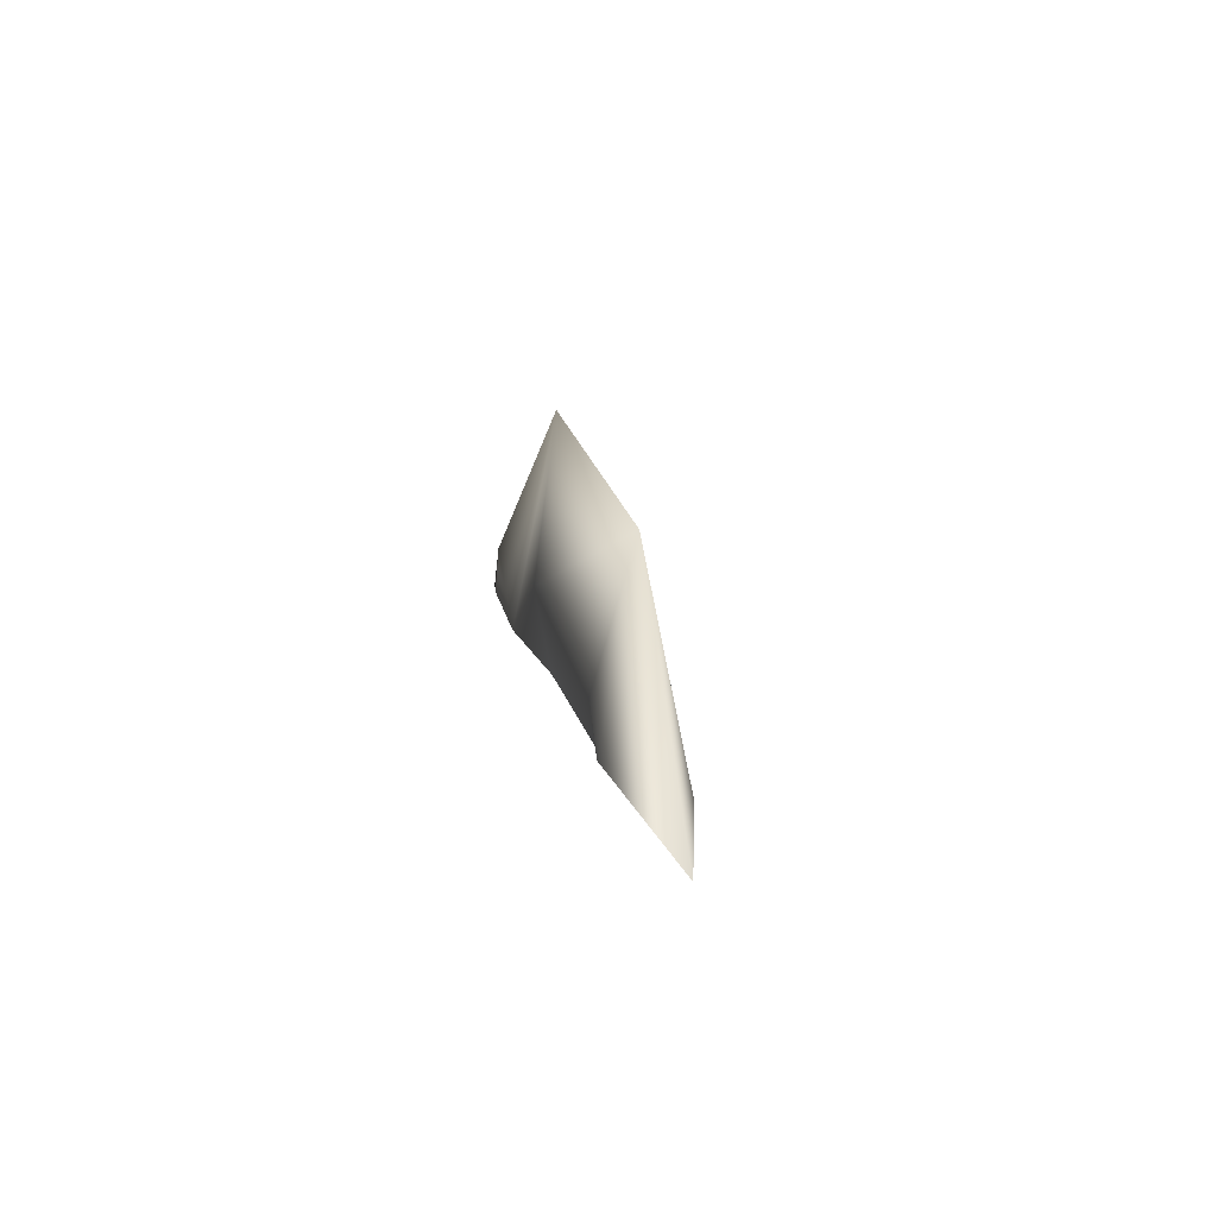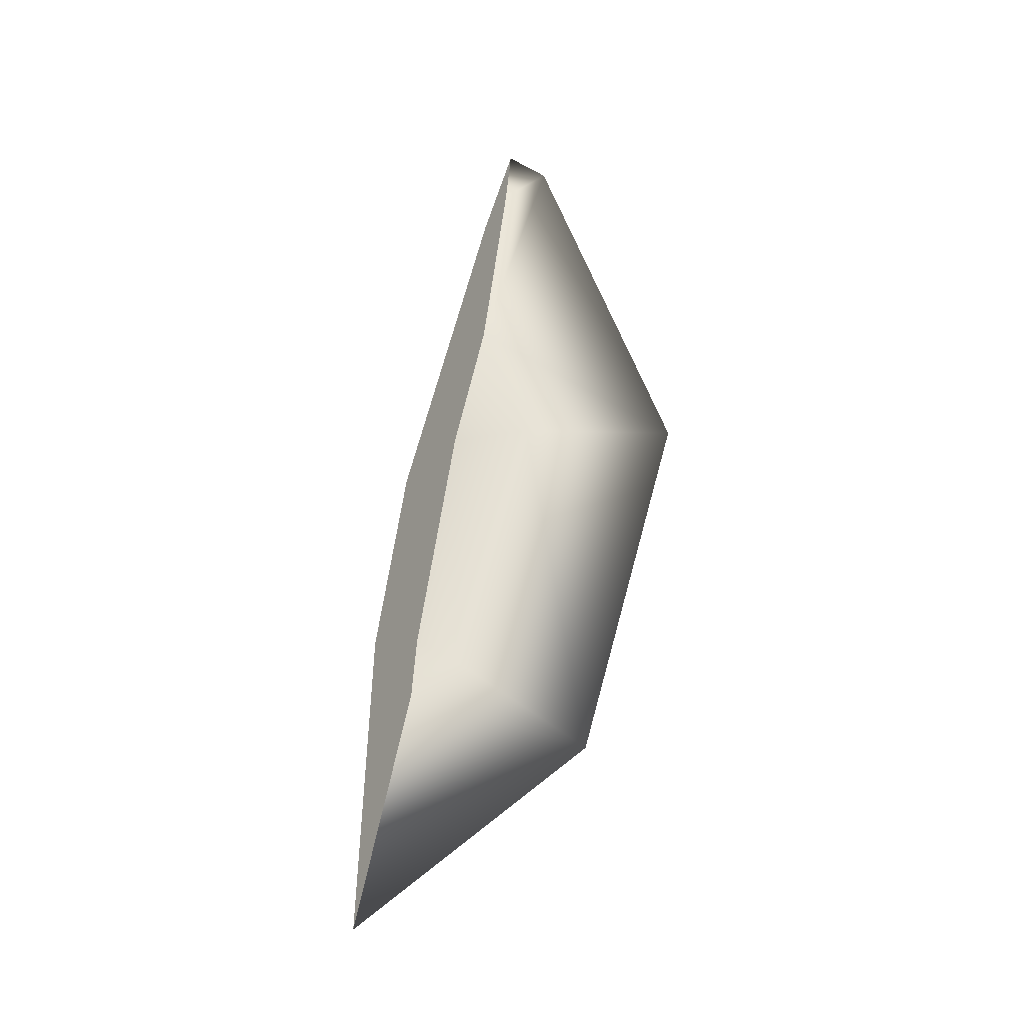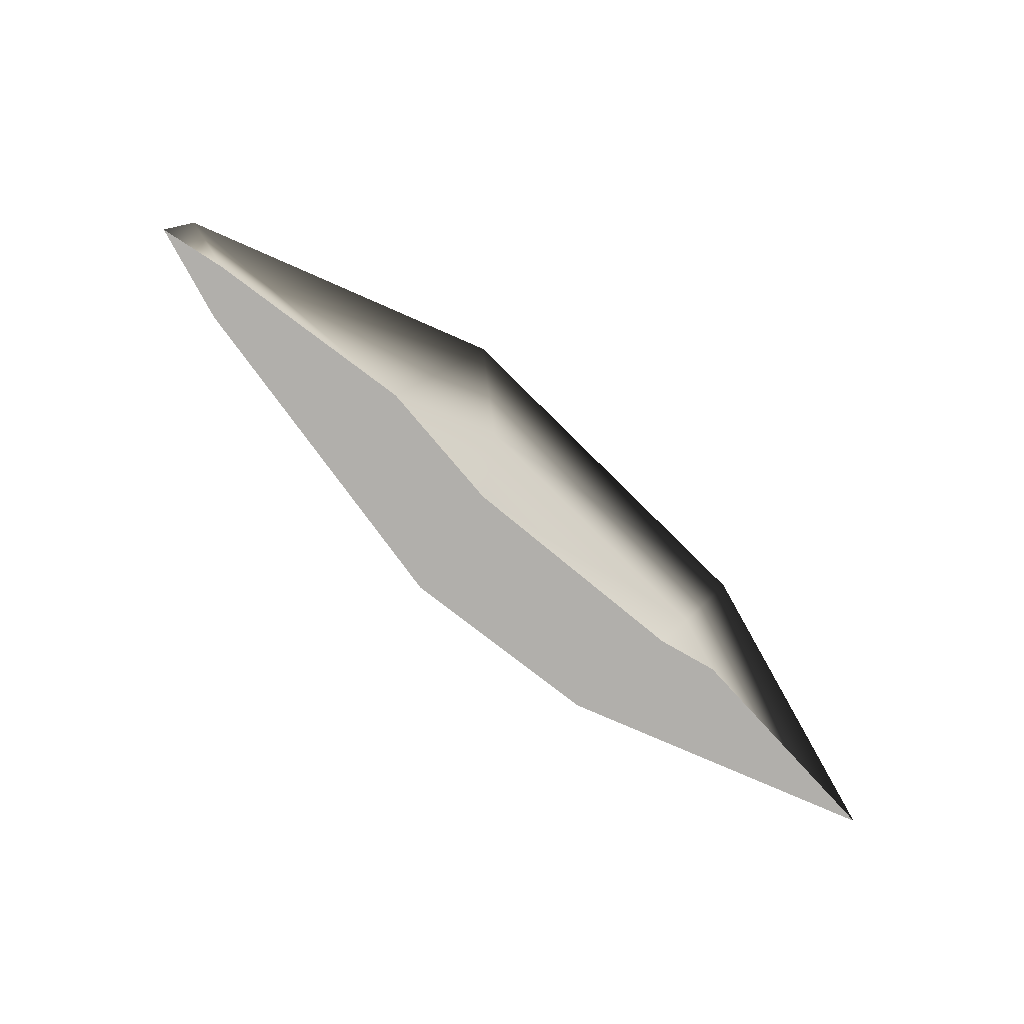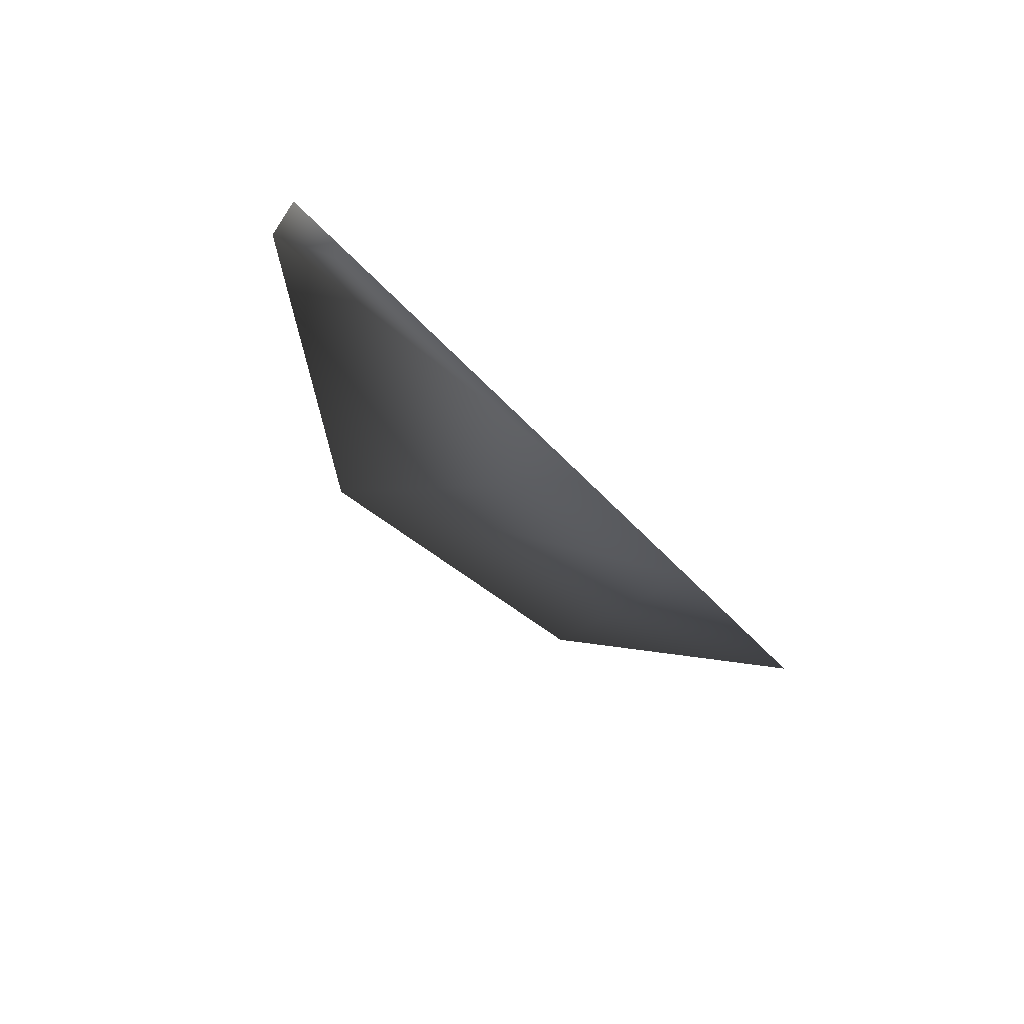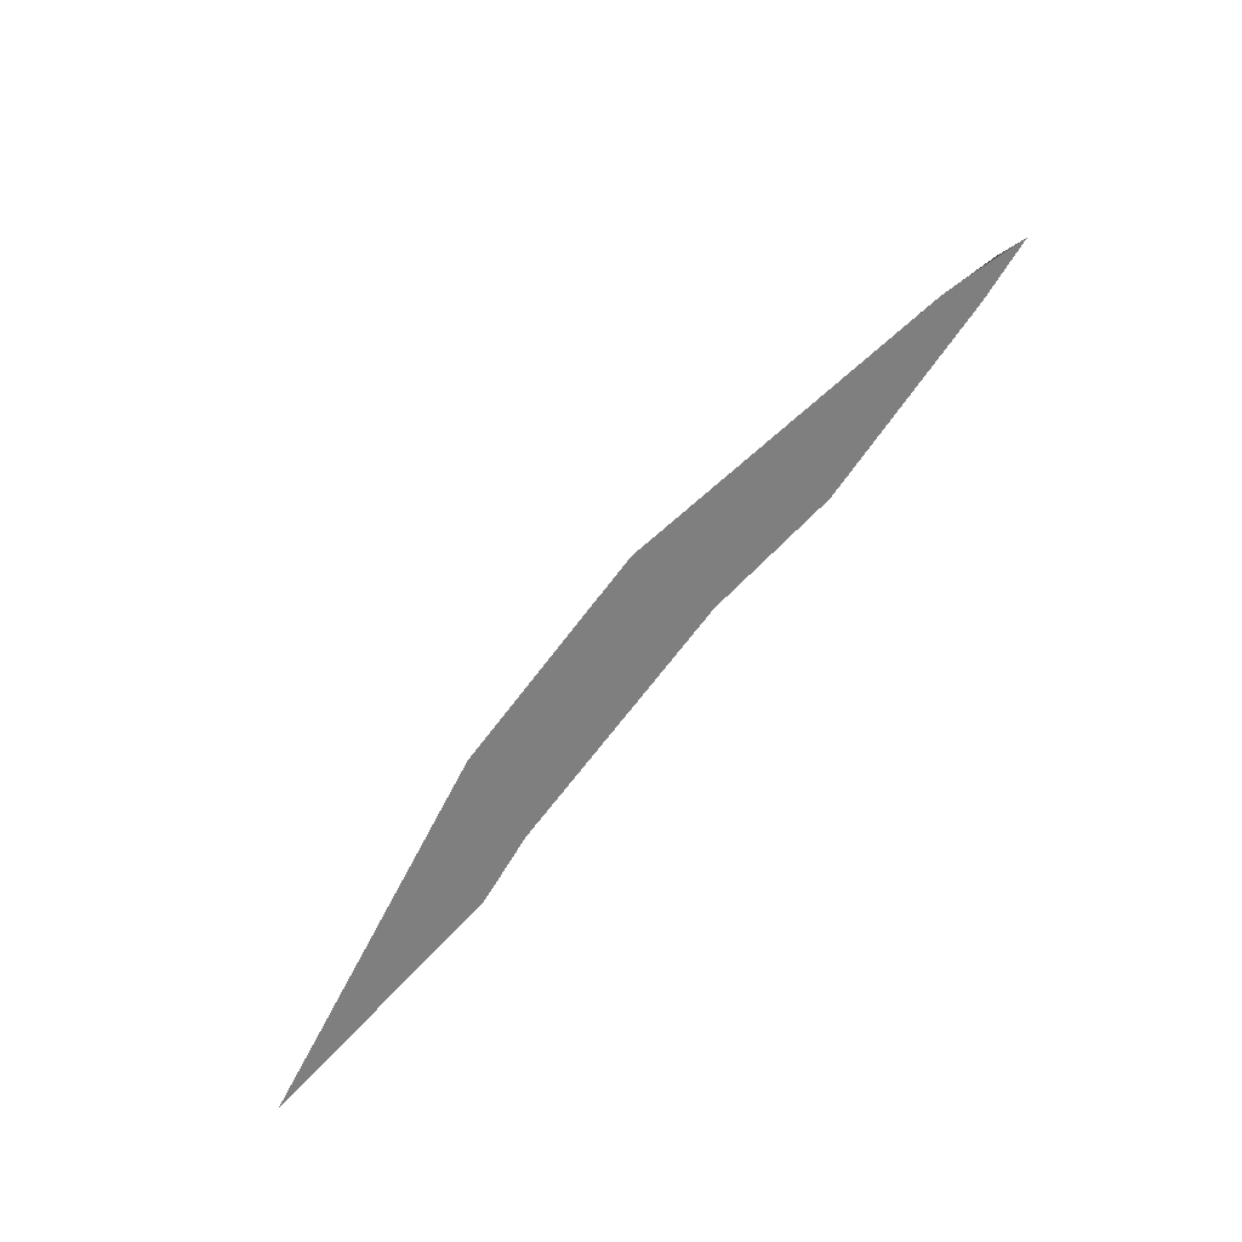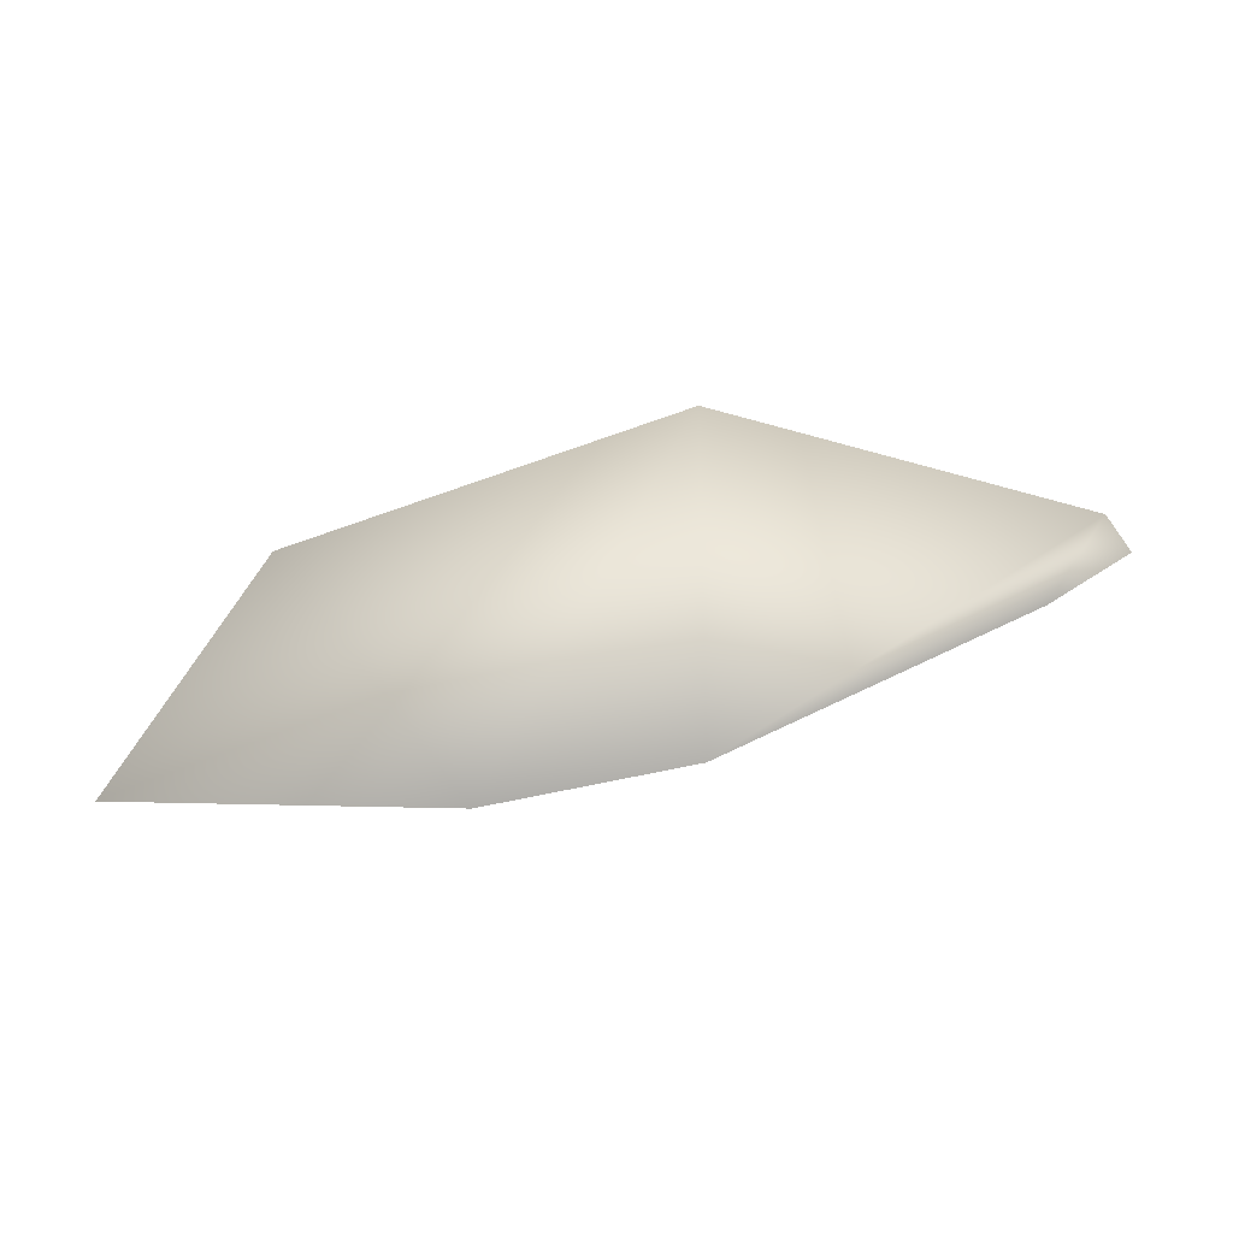
<metadata>
{"format":"obj","ext":"obj","renderer":"f3d","projection":"perspective","resolution":1024,"background":"white","views":[{"elev":0.4,"azim":78.9,"up":"+Y"},{"elev":63.4,"azim":87.1,"up":"+Z"},{"elev":-46.8,"azim":-42.2,"up":"+Y"},{"elev":-39.9,"azim":-66.4,"up":"+Z"},{"elev":-72.9,"azim":-131.8,"up":"+Y"},{"elev":27.5,"azim":174.1,"up":"+Y"}]}
</metadata>
<code>
g PotProjectileShatteredMesh_cell.001
v -0.033 0.06457 0.03291
v -0.033 -0.03415 0.01273
v -0.1916 0.01304 0.03291
v 0.3021 -0.04432 0.03291
v 0.2661 -0.0939 0.02038
v 0.3447 -0.1029 0.03291
v 0.2212 -0.1558 -0.09154
v -0.033 -0.1073 -0.1016
v -0.4181 0.02445 -0.0258
v 0.6344 -0.1818 0.007472
v -0.5193 0.06759 0.007472
v -0.033 -0.03415 0.01273
v -0.4416 0.05679 0.01683
v -0.1916 0.01304 0.03291
v 0.2661 -0.0939 0.02038
v 0.3447 -0.1029 0.03291
v 0.4183 0.1157 0.007472
v 0.3021 -0.04432 0.03291
v -0.033 0.06457 0.03291
v 0.3447 -0.1029 0.03291
v 0.6344 -0.1818 0.007472
v 0.2212 -0.1558 -0.09154
v -0.033 0.2623 0.007472
v -0.1916 0.01304 0.03291
v -0.033 -0.1073 -0.1016
v -0.4843 0.1157 0.007472
v -0.4416 0.05679 0.01683
v -0.4181 0.02445 -0.0258
v -0.5193 0.06759 0.007472
g PotProjectileShatteredMesh_cell.001_0
f 3 2 1
f 1 2 4
f 2 5 4
f 6 4 5
f 9 8 7
f 7 10 9
f 10 11 9
f 10 12 11
f 13 11 12
f 12 14 13
f 10 15 12
f 10 16 15
f 19 18 17
f 17 18 20
f 21 17 20
f 22 17 21
f 23 19 17
f 23 17 22
f 24 19 23
f 25 23 22
f 23 26 24
f 26 23 25
f 26 27 24
f 28 26 25
f 29 27 26
f 29 26 28

</code>
